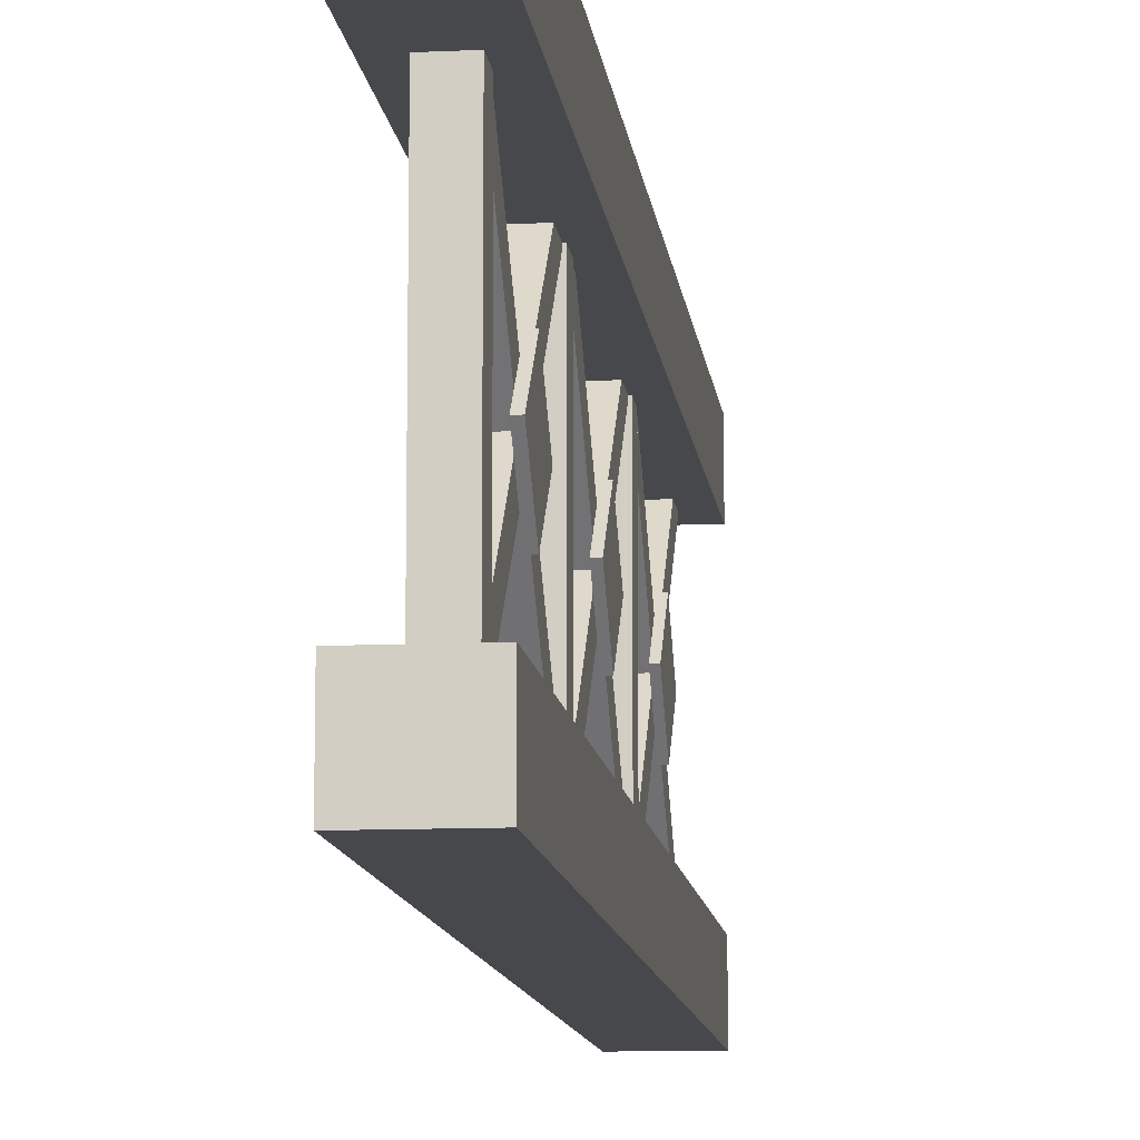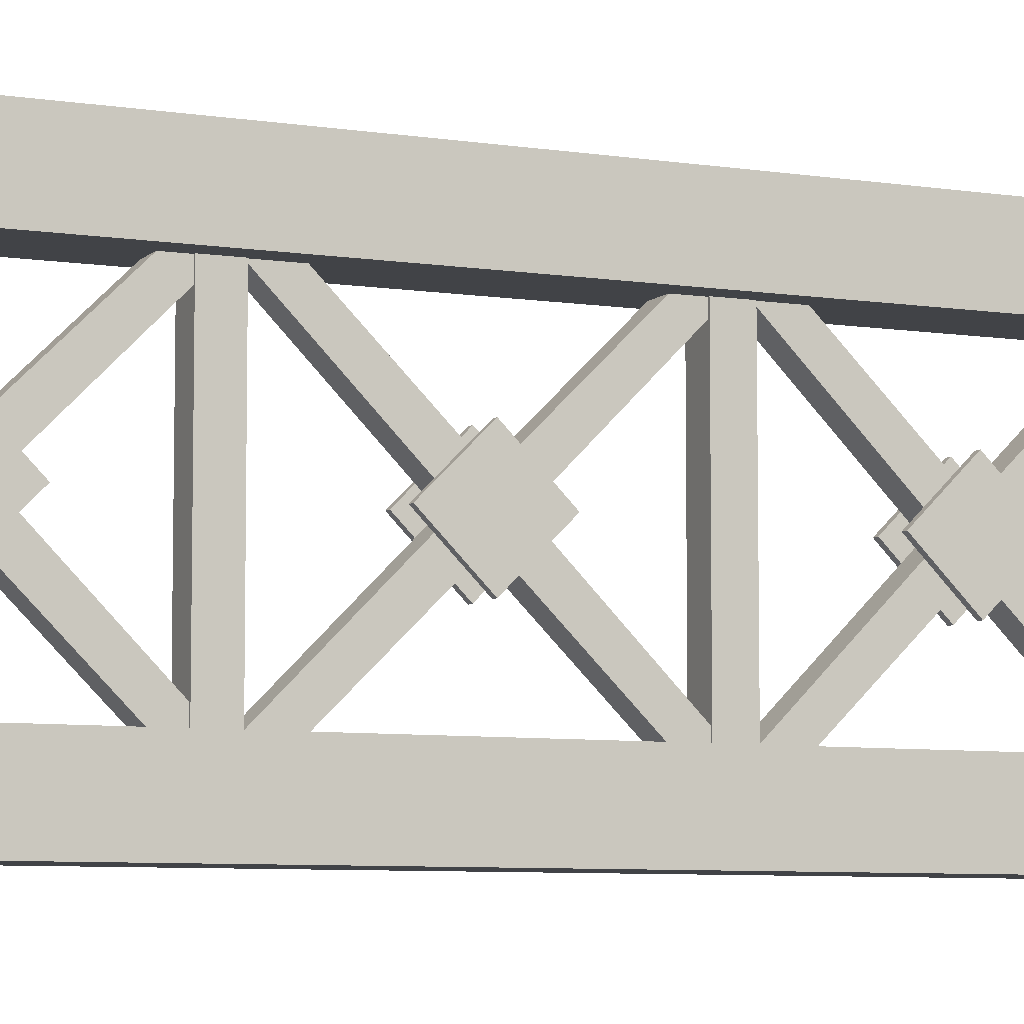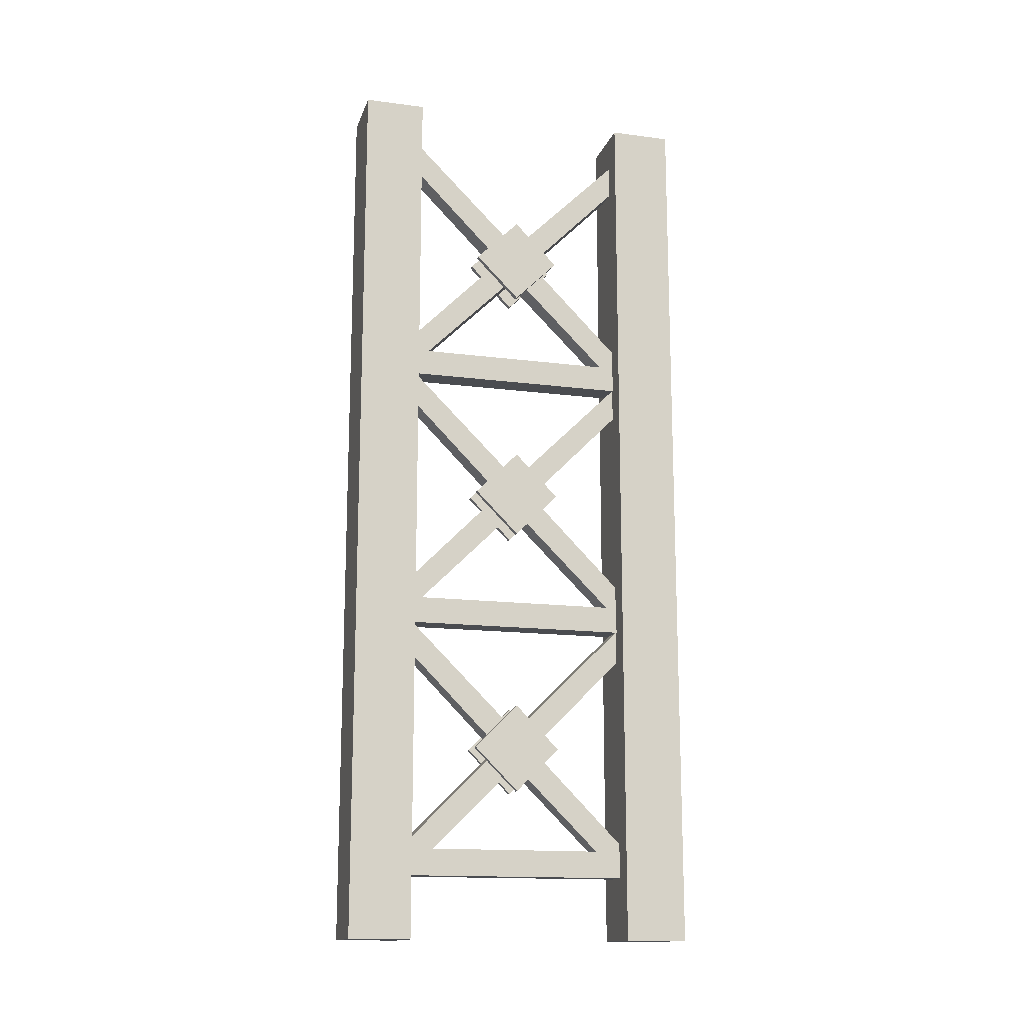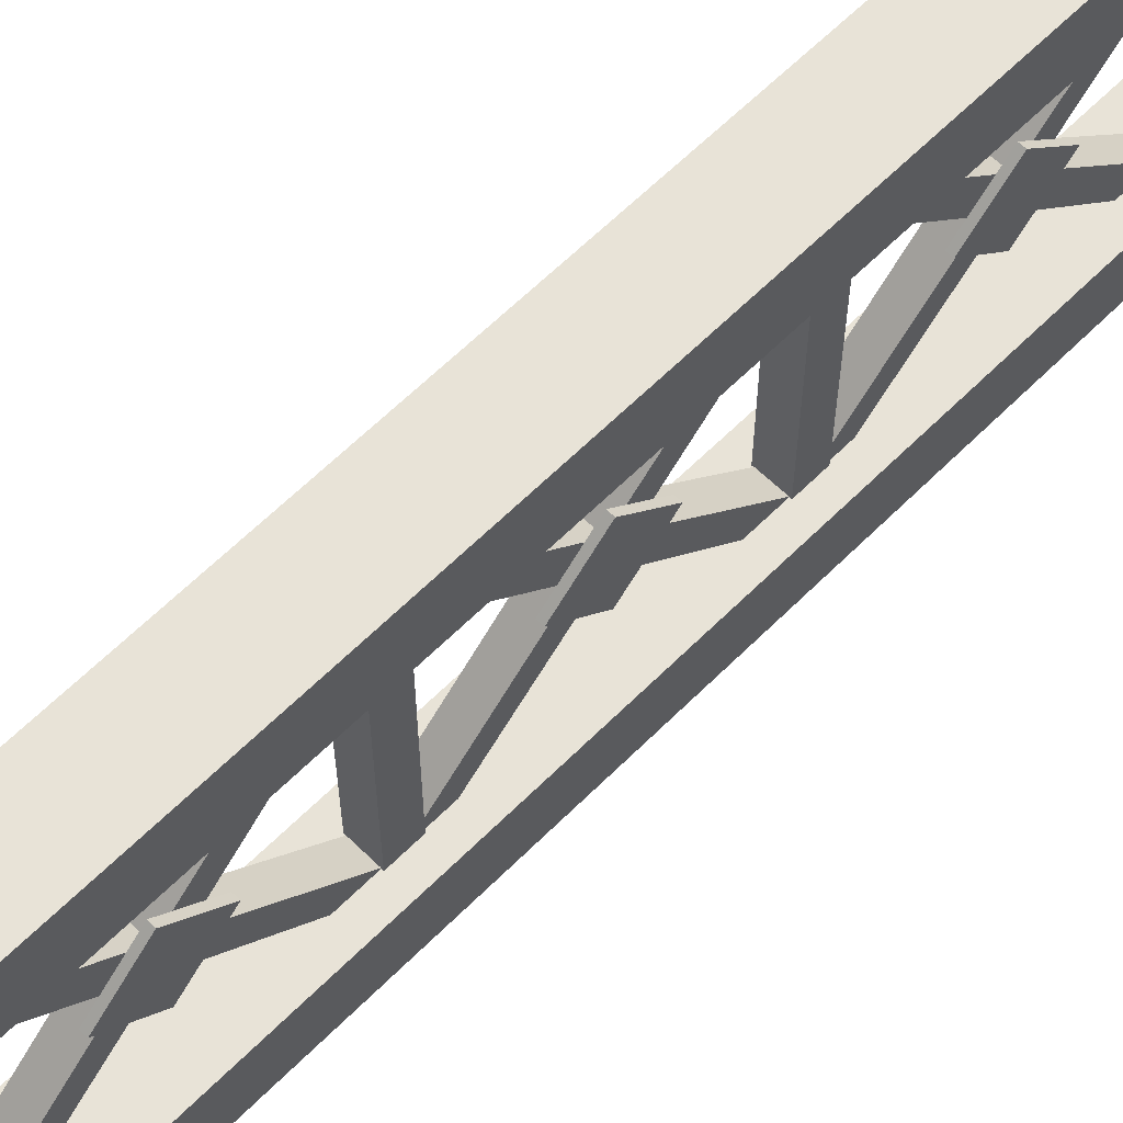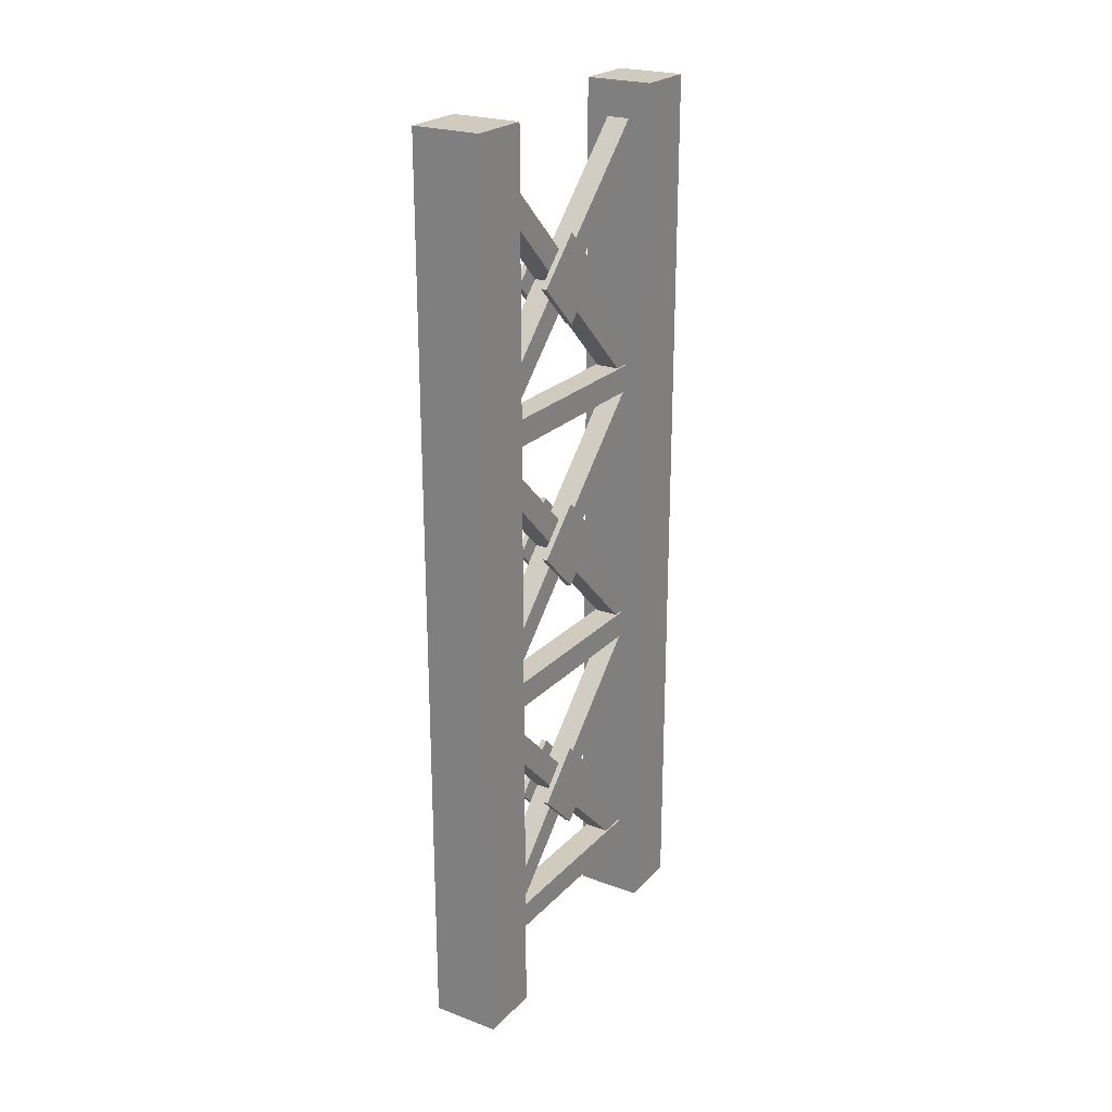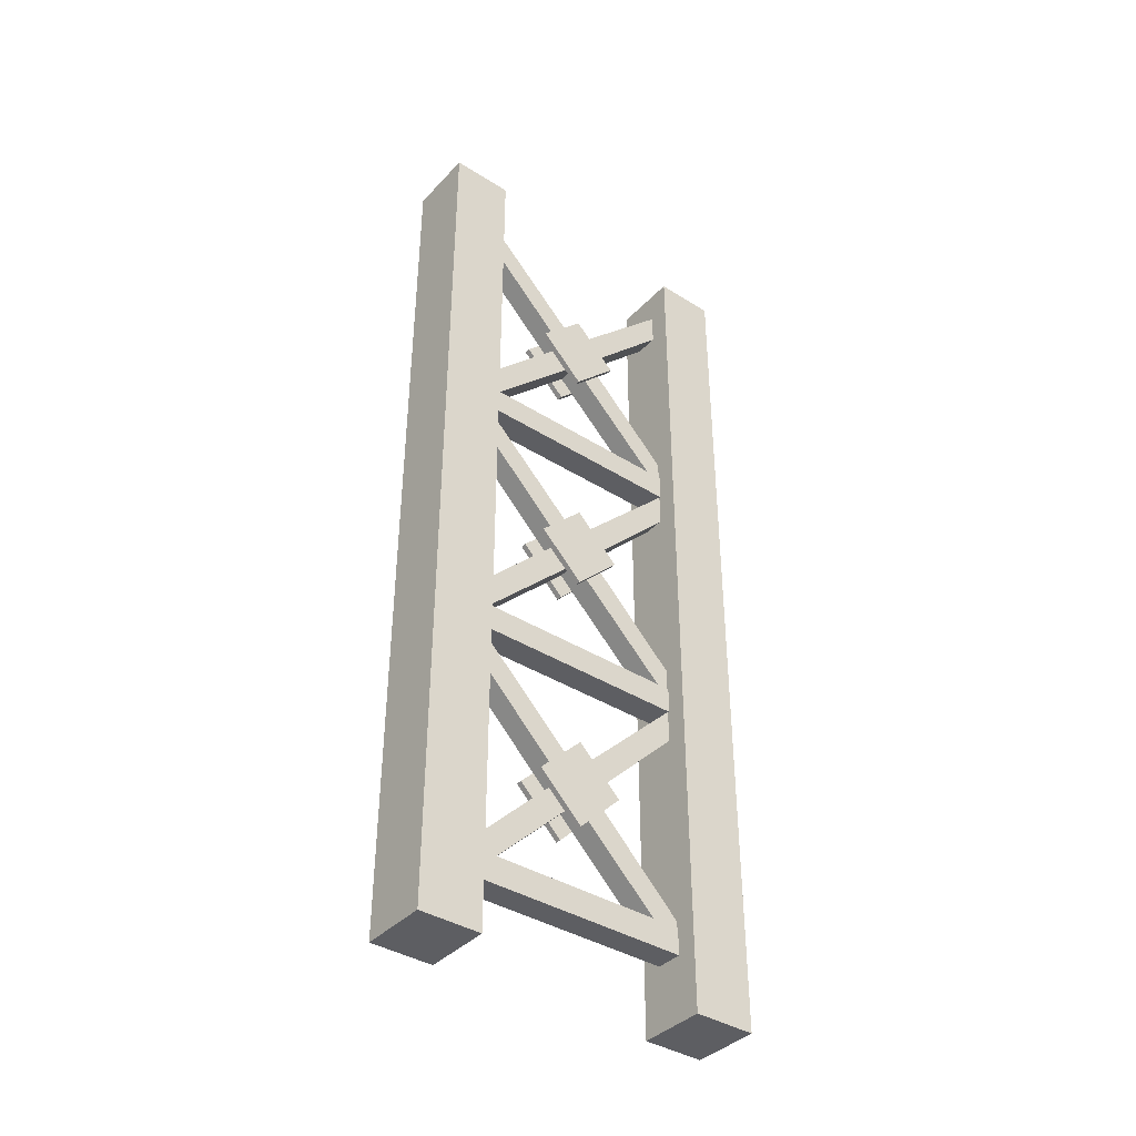
<metadata>
{"format":"obj","ext":"obj","renderer":"f3d","projection":"perspective","resolution":1024,"background":"white","views":[{"elev":-11.1,"azim":6.5,"up":"+Z"},{"elev":-7.0,"azim":-114.6,"up":"+Z"},{"elev":-14.9,"azim":74.4,"up":"+Y"},{"elev":62.3,"azim":44.7,"up":"+Z"},{"elev":23.6,"azim":-148.2,"up":"+Y"},{"elev":-39.2,"azim":51.8,"up":"+Y"}]}
</metadata>
<code>
o Cube.012_Cube.016
v -0.216 -0.7371 1.119
v -0.216 5.034 1.119
v -0.216 -0.7371 0.7225
v -0.216 5.034 0.7225
v 0.216 -0.7371 1.119
v 0.216 5.034 1.119
v 0.216 -0.7371 0.7225
v 0.216 5.034 0.7225
v -0.216 -0.7371 -1.119
v -0.216 5.034 -1.119
v -0.216 -0.7371 -0.7225
v -0.216 5.034 -0.7225
v 0.216 -0.7371 -1.119
v 0.216 5.034 -1.119
v 0.216 -0.7371 -0.7225
v 0.216 5.034 -0.7225
g Cube.012_Cube.016_Green
f 1 2 4 3
f 3 4 8 7
f 7 8 6 5
f 5 6 2 1
f 3 7 5 1
f 8 4 2 6
f 9 11 12 10
f 11 15 16 12
f 15 13 14 16
f 13 9 10 14
f 11 9 13 15
f 16 14 10 12
o Cube.032_Cube.017
v -0.07447 0.3868 -0.003263
v -0.07447 0.5002 0.1101
v -0.07447 0.5002 -0.1166
v -0.07447 0.6135 -0.003263
v 0.07447 0.3868 -0.003263
v 0.07447 0.5002 0.1101
v 0.07447 0.5002 -0.1166
v 0.07447 0.6135 -0.003263
v -0.07447 1.363 -0.7609
v -0.07447 1.258 -0.8662
v 0.07447 1.258 -0.8662
v 0.07447 1.363 -0.7609
v -0.07447 1.305 0.9064
v -0.07447 1.41 0.8011
v 0.07447 1.41 0.8011
v 0.07447 1.305 0.9064
v -0.07447 -0.4346 0.8262
v -0.07447 -0.3293 0.9315
v 0.07447 -0.3293 0.9315
v 0.07447 -0.4346 0.8262
v -0.07447 -0.266 -0.8747
v -0.07447 -0.3713 -0.7694
v 0.07447 -0.266 -0.8747
v 0.07447 -0.3713 -0.7694
v -0.07523 0.5002 -0.1166
v -0.07523 0.3868 -0.003263
v -0.07523 0.5002 0.1101
v -0.07523 0.6135 -0.003263
v 0.07523 0.6135 -0.003263
v 0.07523 0.5002 -0.1166
v 0.07523 0.3868 -0.003263
v 0.07523 0.5002 0.1101
v -0.07523 0.5002 -0.2861
v -0.07523 0.2173 -0.003263
v -0.07523 0.5002 0.2796
v -0.07523 0.783 -0.003263
v 0.07523 0.783 -0.003263
v 0.07523 0.5002 -0.2861
v 0.07523 0.2173 -0.003263
v 0.07523 0.5002 0.2796
v -0.112 0.5002 -0.2861
v -0.112 0.2173 -0.003263
v -0.112 0.5002 0.2796
v -0.112 0.783 -0.003263
v 0.112 0.783 -0.003263
v 0.112 0.5002 -0.2861
v 0.112 0.2173 -0.003263
v 0.112 0.5002 0.2796
g Cube.032_Cube.017_Green
f 19 17 42 41
f 20 24 28 25
f 18 20 44 43
f 22 18 34 35
f 17 19 37 38
f 20 18 29 30
f 26 25 28 27
f 19 20 25 26
f 24 23 27 28
f 23 19 26 27
f 31 30 29 32
f 18 22 32 29
f 24 20 30 31
f 22 24 31 32
f 36 35 34 33
f 21 22 35 36
f 18 17 33 34
f 17 21 36 33
f 37 39 40 38
f 23 21 40 39
f 21 17 38 40
f 19 23 39 37
f 22 21 47 48
f 21 23 46 47
f 20 19 41 44
f 17 18 43 42
f 24 22 48 45
f 23 24 45 46
f 46 45 53 54
f 45 48 56 53
f 42 43 51 50
f 44 41 49 52
f 47 46 54 55
f 48 47 55 56
f 41 42 50 49
f 43 44 52 51
f 49 50 58 57
f 51 52 60 59
f 58 59 60 57
f 62 61 64 63
f 56 55 63 64
f 55 54 62 63
f 52 49 57 60
f 50 51 59 58
f 53 56 64 61
f 54 53 61 62
o Cube.033_Cube.024
v -0.07447 2.136 -0.003263
v -0.07447 2.25 0.1101
v -0.07447 2.25 -0.1166
v -0.07447 2.363 -0.003263
v 0.07447 2.136 -0.003263
v 0.07447 2.25 0.1101
v 0.07447 2.25 -0.1166
v 0.07447 2.363 -0.003263
v -0.07447 3.113 -0.7609
v -0.07447 3.007 -0.8662
v 0.07447 3.007 -0.8662
v 0.07447 3.113 -0.7609
v -0.07447 3.054 0.9064
v -0.07447 3.159 0.8011
v 0.07447 3.159 0.8011
v 0.07447 3.054 0.9064
v -0.07447 1.315 0.8262
v -0.07447 1.42 0.9315
v 0.07447 1.42 0.9315
v 0.07447 1.315 0.8262
v -0.07447 1.484 -0.8747
v -0.07447 1.378 -0.7694
v 0.07447 1.484 -0.8747
v 0.07447 1.378 -0.7694
v -0.07523 2.25 -0.1166
v -0.07523 2.136 -0.003263
v -0.07523 2.25 0.1101
v -0.07523 2.363 -0.003263
v 0.07523 2.363 -0.003263
v 0.07523 2.25 -0.1166
v 0.07523 2.136 -0.003263
v 0.07523 2.25 0.1101
v -0.07523 2.25 -0.2861
v -0.07523 1.967 -0.003263
v -0.07523 2.25 0.2796
v -0.07523 2.533 -0.003263
v 0.07523 2.533 -0.003263
v 0.07523 2.25 -0.2861
v 0.07523 1.967 -0.003263
v 0.07523 2.25 0.2796
v -0.112 2.25 -0.2861
v -0.112 1.967 -0.003263
v -0.112 2.25 0.2796
v -0.112 2.533 -0.003263
v 0.112 2.533 -0.003263
v 0.112 2.25 -0.2861
v 0.112 1.967 -0.003263
v 0.112 2.25 0.2796
g Cube.033_Cube.024_Green
f 67 65 90 89
f 68 72 76 73
f 66 68 92 91
f 70 66 82 83
f 65 67 85 86
f 68 66 77 78
f 74 73 76 75
f 67 68 73 74
f 72 71 75 76
f 71 67 74 75
f 79 78 77 80
f 66 70 80 77
f 72 68 78 79
f 70 72 79 80
f 84 83 82 81
f 69 70 83 84
f 66 65 81 82
f 65 69 84 81
f 85 87 88 86
f 71 69 88 87
f 69 65 86 88
f 67 71 87 85
f 70 69 95 96
f 69 71 94 95
f 68 67 89 92
f 65 66 91 90
f 72 70 96 93
f 71 72 93 94
f 94 93 101 102
f 93 96 104 101
f 90 91 99 98
f 92 89 97 100
f 95 94 102 103
f 96 95 103 104
f 89 90 98 97
f 91 92 100 99
f 97 98 106 105
f 99 100 108 107
f 106 107 108 105
f 110 109 112 111
f 104 103 111 112
f 103 102 110 111
f 100 97 105 108
f 98 99 107 106
f 101 104 112 109
f 102 101 109 110
o Cube.048_Cube.025
v -0.07447 3.865 -0.003263
v -0.07447 3.979 0.1101
v -0.07447 3.979 -0.1166
v -0.07447 4.092 -0.003263
v 0.07447 3.865 -0.003263
v 0.07447 3.979 0.1101
v 0.07447 3.979 -0.1166
v 0.07447 4.092 -0.003263
v -0.07447 4.842 -0.7609
v -0.07447 4.736 -0.8662
v 0.07447 4.736 -0.8662
v 0.07447 4.842 -0.7609
v -0.07447 4.783 0.9064
v -0.07447 4.888 0.8011
v 0.07447 4.888 0.8011
v 0.07447 4.783 0.9064
v -0.07447 3.044 0.8262
v -0.07447 3.149 0.9315
v 0.07447 3.149 0.9315
v 0.07447 3.044 0.8262
v -0.07447 3.213 -0.8747
v -0.07447 3.107 -0.7694
v 0.07447 3.213 -0.8747
v 0.07447 3.107 -0.7694
v -0.07523 3.979 -0.1166
v -0.07523 3.865 -0.003263
v -0.07523 3.979 0.1101
v -0.07523 4.092 -0.003263
v 0.07523 4.092 -0.003263
v 0.07523 3.979 -0.1166
v 0.07523 3.865 -0.003263
v 0.07523 3.979 0.1101
v -0.07523 3.979 -0.2861
v -0.07523 3.696 -0.003263
v -0.07523 3.979 0.2796
v -0.07523 4.262 -0.003263
v 0.07523 4.262 -0.003263
v 0.07523 3.979 -0.2861
v 0.07523 3.696 -0.003263
v 0.07523 3.979 0.2796
v -0.112 3.979 -0.2861
v -0.112 3.696 -0.003263
v -0.112 3.979 0.2796
v -0.112 4.262 -0.003263
v 0.112 4.262 -0.003263
v 0.112 3.979 -0.2861
v 0.112 3.696 -0.003263
v 0.112 3.979 0.2796
g Cube.048_Cube.025_Green
f 115 113 138 137
f 116 120 124 121
f 114 116 140 139
f 118 114 130 131
f 113 115 133 134
f 116 114 125 126
f 122 121 124 123
f 115 116 121 122
f 120 119 123 124
f 119 115 122 123
f 127 126 125 128
f 114 118 128 125
f 120 116 126 127
f 118 120 127 128
f 132 131 130 129
f 117 118 131 132
f 114 113 129 130
f 113 117 132 129
f 133 135 136 134
f 119 117 136 135
f 117 113 134 136
f 115 119 135 133
f 118 117 143 144
f 117 119 142 143
f 116 115 137 140
f 113 114 139 138
f 120 118 144 141
f 119 120 141 142
f 142 141 149 150
f 141 144 152 149
f 138 139 147 146
f 140 137 145 148
f 143 142 150 151
f 144 143 151 152
f 137 138 146 145
f 139 140 148 147
f 145 146 154 153
f 147 148 156 155
f 154 155 156 153
f 158 157 160 159
f 152 151 159 160
f 151 150 158 159
f 148 145 153 156
f 146 147 155 154
f 149 152 160 157
f 150 149 157 158
o Cube.052_Cube.029
v -0.08539 -0.3349 0.7433
v -0.08539 -0.1641 0.7433
v -0.08539 -0.3349 -0.7433
v -0.08539 -0.1641 -0.7433
v 0.08539 -0.3349 0.7433
v 0.08539 -0.1641 0.7433
v 0.08539 -0.3349 -0.7433
v 0.08539 -0.1641 -0.7433
v -0.08539 1.319 0.7433
v -0.08539 1.49 0.7433
v -0.08539 1.319 -0.7433
v -0.08539 1.49 -0.7433
v 0.08539 1.319 0.7433
v 0.08539 1.49 0.7433
v 0.08539 1.319 -0.7433
v 0.08539 1.49 -0.7433
v -0.08539 3.07 0.7433
v -0.08539 3.241 0.7433
v -0.08539 3.07 -0.7433
v -0.08539 3.241 -0.7433
v 0.08539 3.07 0.7433
v 0.08539 3.241 0.7433
v 0.08539 3.07 -0.7433
v 0.08539 3.241 -0.7433
g Cube.052_Cube.029_Green
f 161 162 164 163
f 163 164 168 167
f 167 168 166 165
f 165 166 162 161
f 163 167 165 161
f 168 164 162 166
f 169 170 172 171
f 171 172 176 175
f 175 176 174 173
f 173 174 170 169
f 171 175 173 169
f 176 172 170 174
f 177 178 180 179
f 179 180 184 183
f 183 184 182 181
f 181 182 178 177
f 179 183 181 177
f 184 180 178 182

</code>
